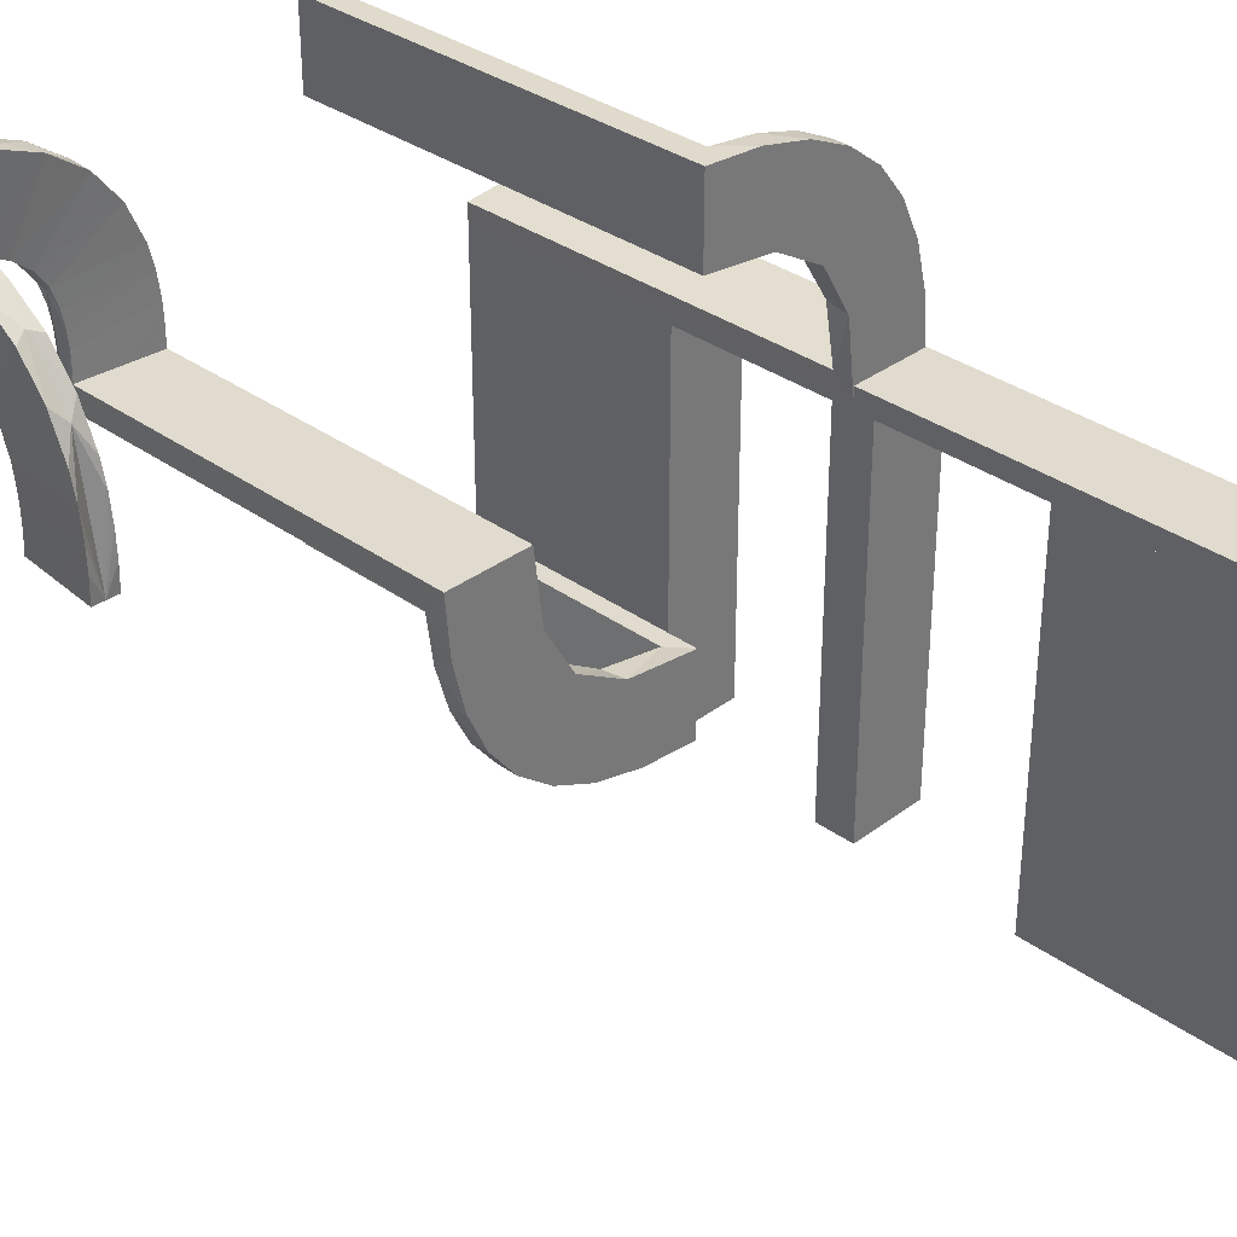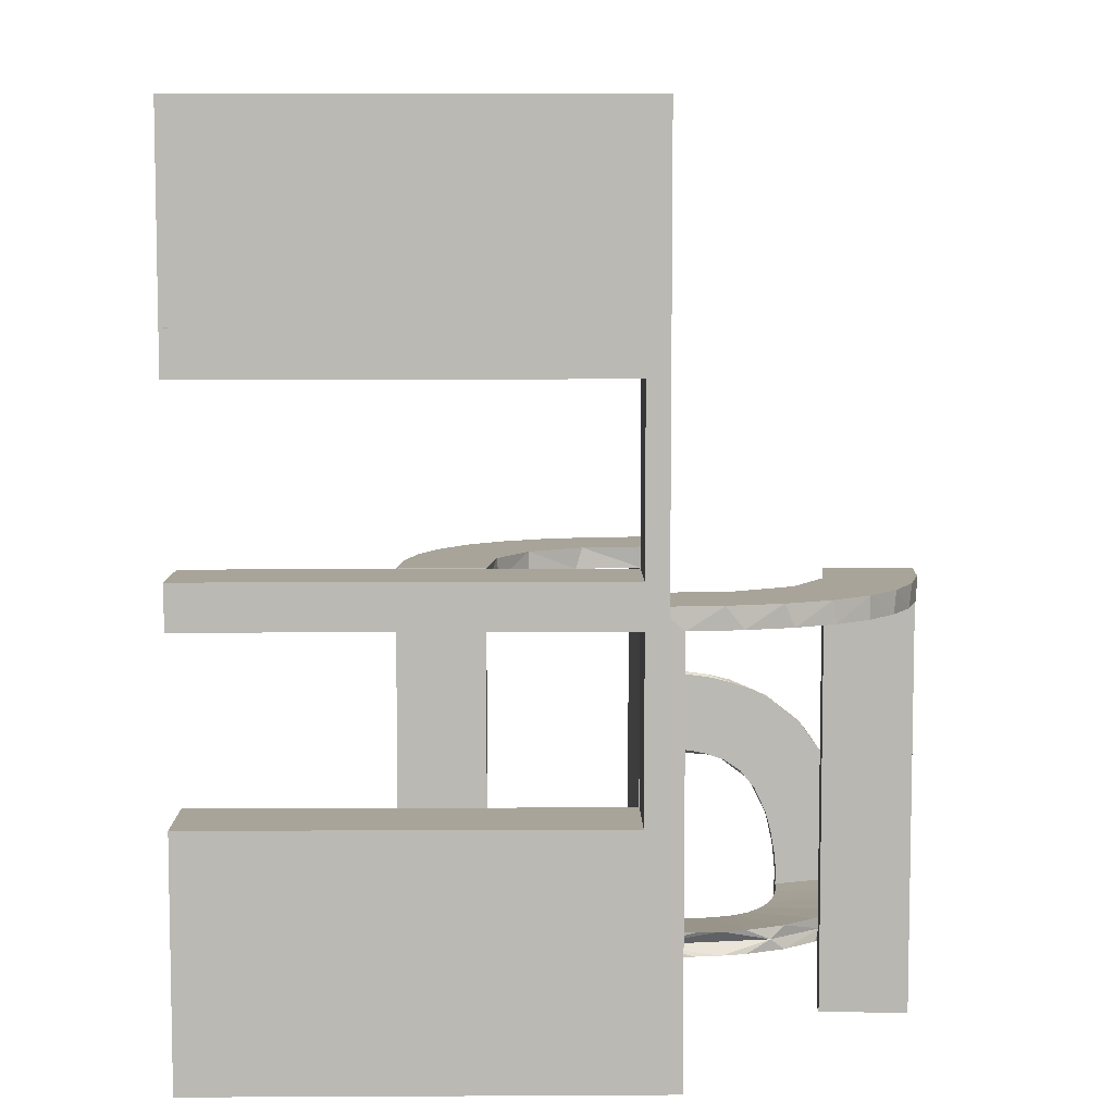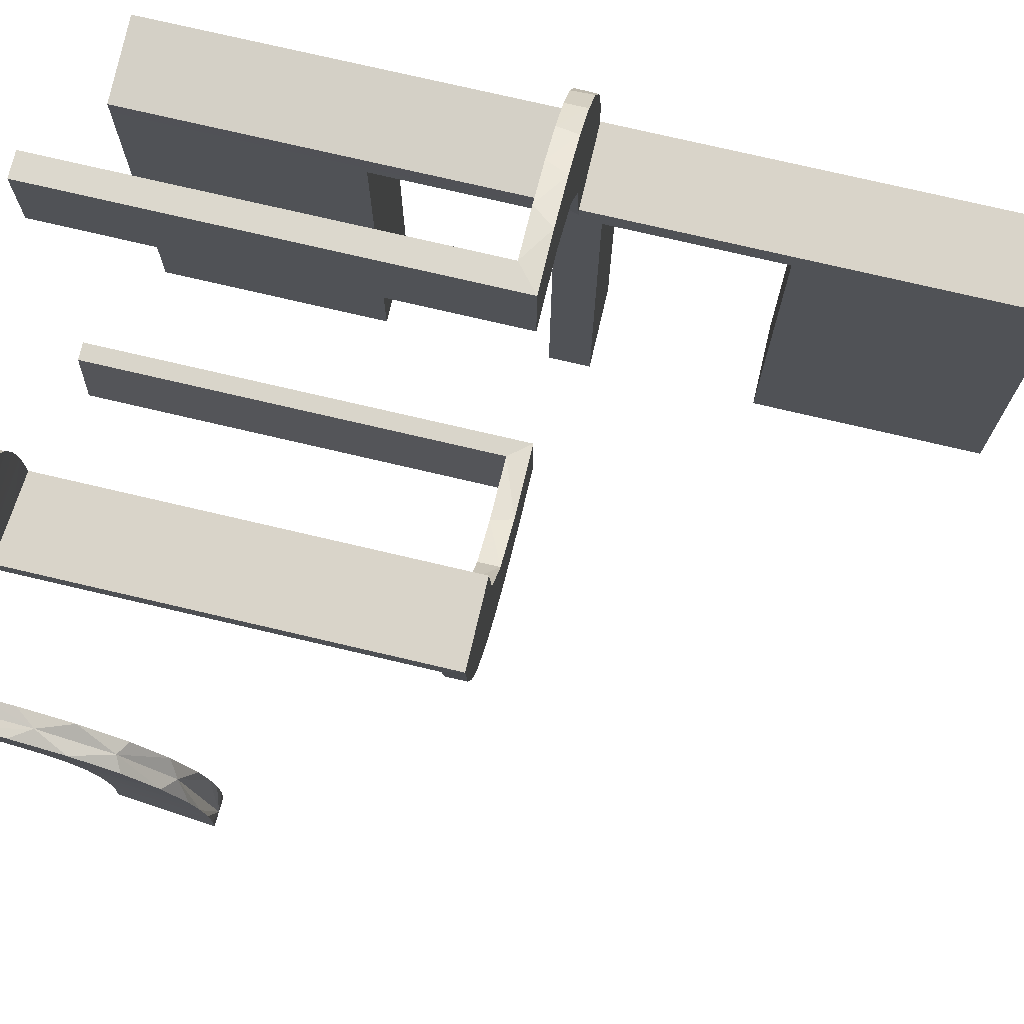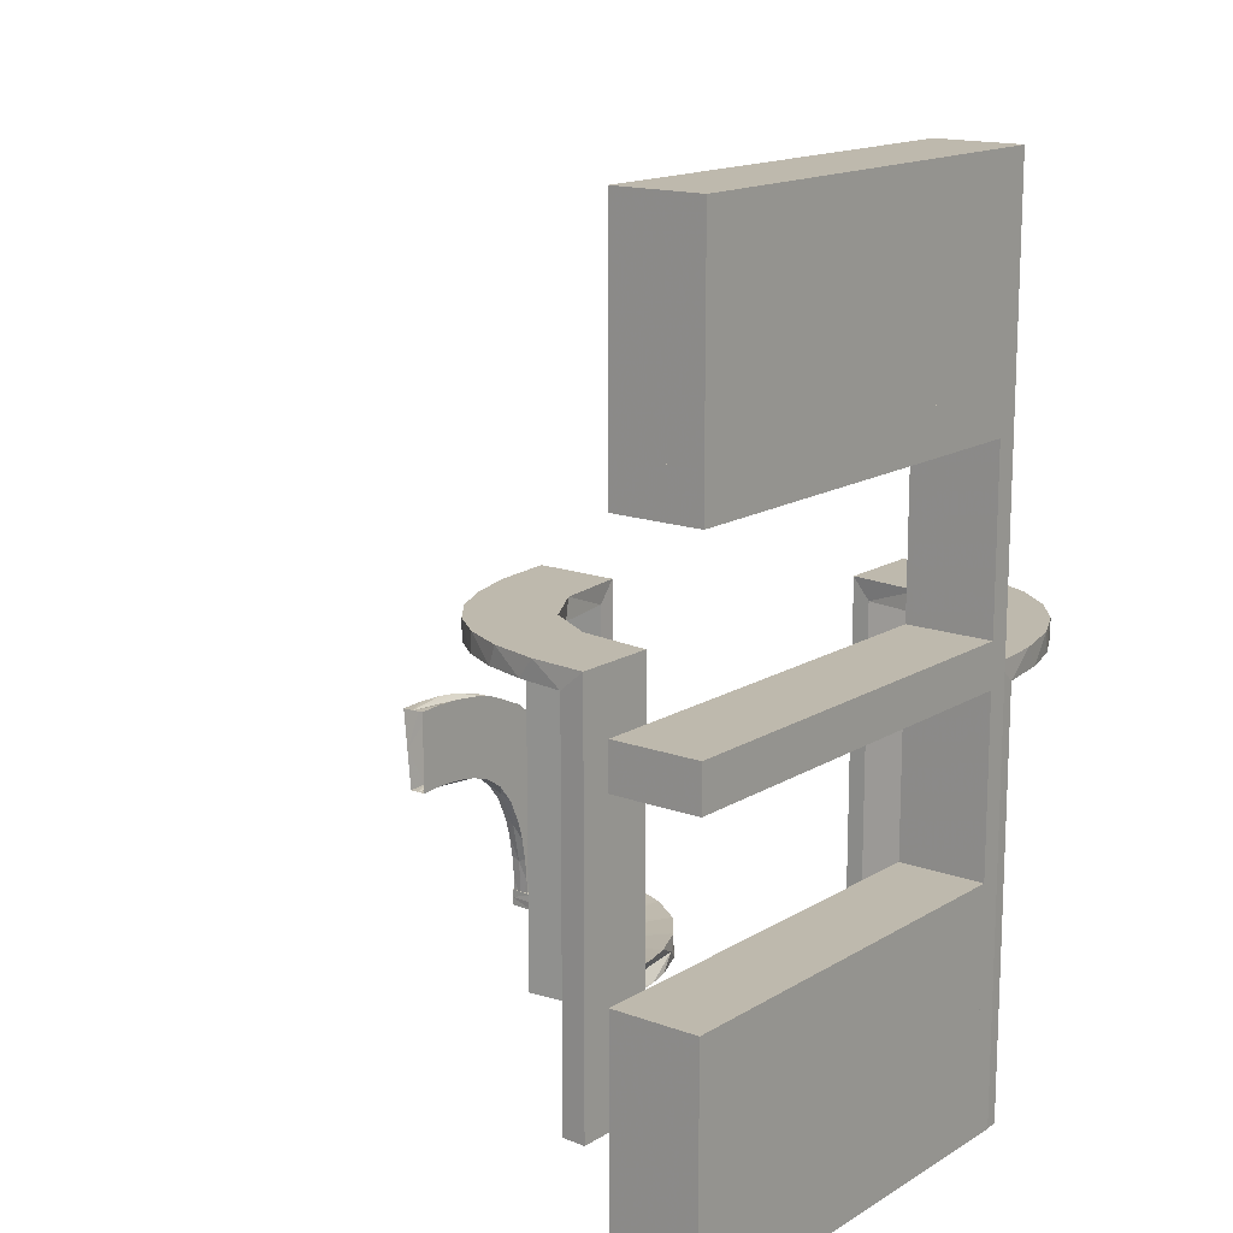
<metadata>
{"format":"obj","ext":"obj","renderer":"f3d","projection":"perspective","resolution":1024,"background":"white","views":[{"elev":33.7,"azim":134.4,"up":"+Z"},{"elev":7.1,"azim":-90.8,"up":"+Y"},{"elev":74.9,"azim":103.2,"up":"+Z"},{"elev":15.2,"azim":-141.9,"up":"+Y"}]}
</metadata>
<code>
v 0 0 0.1861
v 0 0 -0.2861
v 0 0 0.2861
v 0 0 -0.1861
v 0 -0.5 0.1861
v 0 -0.5 -0.2861
v 0 -0.5 0.2861
v 0 -0.5 -0.1861
v 0 -0.25 -0.2861
v 0 -0.25 0.2861
v 0.3282 -0.5 0.1374
v 0.2989 -0.4796 0.04832
v 0.2944 0 -0.05548
v 0.4927 -0.4898 0.1863
v 0.3044 -0.4796 0.08941
v 0.4343 -0.4796 0.1822
v 0.3831 -0.4796 0.1706
v 0.3515 -0.4796 0.156
v 0.201 -0.4704 0.06298
v 0.3609 -0.5 0.2682
v 0.3416 -0.4898 0.1494
v -0.02957 -0.2625 0.2849
v -0.02957 -0.025 0.2849
v -0.02957 -0.5 0.2849
v 0.02041 -0.025 -0.186
v 0.02041 -0.1833 -0.186
v 0.02041 -0.3417 -0.186
v 0.02041 -0.5 -0.186
v 0.2646 -0.5 0.2146
v 0.3008 -0.5 0.07005
v 0.3951 -0.5 0.2768
v 0.3135 -0.4796 0.1161
v 0.4964 -0.5 0.2362
v -0.1296 0 0.2657
v 0.463 -0.4796 0.1851
v -0.1999 -0.025 0.006515
v -0.1999 -0.1833 0.006515
v -0.1999 -0.3417 0.006515
v -0.1999 -0.5 0.006515
v 0.2012 -0.4704 0
v 0.3095 -0.4898 0.1067
v 0.2796 0 -0.1157
v 0.3514 -0.5 0.1561
v 0.4196 -0.4852 0.2804
v 0.3 0 0.01389
v 0.3 -0.5 0
v 0.3 -0.5 0.01389
v 0.4074 -0.4796 0.1774
v -0.1521 0 0.1383
v -0.1521 -0.025 0.1383
v -0.1855 -0.025 0.2389
v 0.4999 -0.4704 0.2849
v 0.3952 -0.4704 0.2756
v -0.09678 -0.025 0.1726
v 0.25 -0.5 0
v 0.06937 0 -0.2805
v -0.1865 -0.025 0.08288
v 0.1891 0 -0.07522
v -0.2558 0 0.1669
v 0.2 0 0.01389
v 0.2 -0.5 0
v 0.2 -0.5 0.01389
v 0.2 -0.25 0.01389
v 0.2507 -0.475 0
v -0.2755 -0.025 0.127
v 0.2988 -0.5 0.04834
v 0.211 -0.5 0.1252
v 0.2988 -0.2625 -0.01568
v 0.2988 -0.025 -0.01568
v 0.2988 -0.5 -0.01568
v 0.5 -0.4852 0.2855
v 0.2986 -0.4796 0.02481
v 0.08911 0 -0.1752
v 0.3831 -0.5 0.1707
v 0.2528 -0.025 -0.1716
v 0.3612 -0.4704 0.267
v 0.2036 -0.5 0.0945
v -0.2229 0 0.209
v -0.2229 -0.025 0.209
v 0.08889 -0.025 -0.2769
v -0.1808 0 0.2419
v 0.3093 -0.5 0.2468
v 0.1409 -0.025 -0.2616
v -0.2908 -0.025 0.075
v 0.1988 -0.5 0.03153
v 0.5 -0.2001 0.03265
v 0.5 -0.4299 0.2823
v 0.5 -0.3099 0.247
v 0.5 -0.2655 0.2149
v 0.5 -0.2334 0.1739
v 0.5 -0.3613 0.2682
v 0.5 -0.2049 0.0954
v 0.5 -0.5 0.2861
v 0.5 -0.2013 0.001204
v 0.5 -0.201 0.06418
v 0.5 -0.4649 0.2852
v 0.5 -0.3953 0.2768
v 0.5 -0.2122 0.1259
v 0.2908 -0.025 -0.075
v 0.4963 -0.475 0.2356
v -0.1409 -0.025 0.2616
v 0.4928 -0.5 0.1864
v 0.1808 0 -0.2419
v 0.4852 -0.2235 0.1566
v 0.4852 -0.3418 0.2621
v 0.4852 -0.5 0.2867
v 0.4852 -0.4197 0.2816
v 0.4852 -0.2725 0.2221
v 0.4852 -0.2007 0.001204
v 0.4927 -0.4796 0.1863
v 0.3043 -0.5 0.08945
v 0.4343 -0.5 0.1823
v -0.08889 -0.025 0.2769
v 0.2229 0 -0.209
v 0.2229 -0.025 -0.209
v 0.4704 -0.2751 0.001204
v 0.4704 -0.2566 0.1043
v 0.4704 -0.3135 0.1173
v 0.4704 -0.4416 0.2095
v 0.4704 -0.3282 0.1386
v 0.4704 -0.3832 0.1719
v 0.4704 -0.4299 0.2835
v 0.4704 -0.1989 0.03274
v 0.4704 -0.2037 0.0957
v 0.4704 -0.3001 0.001204
v 0.4704 -0.4965 0.2374
v 0.4704 -0.3009 0.07125
v 0.4704 -0.5001 0.2873
v 0.4704 -0.1998 0.06436
v 0.4704 -0.274 0.0511
v 0.4704 -0.3515 0.1573
v 0.4704 -0.4344 0.1835
v 0.4704 -0.4075 0.1787
v 0.4704 -0.4928 0.1876
v 0.4704 -0.4946 0.2125
v 0.4704 -0.3952 0.278
v 0.4704 -0.2989 0.04954
v 0.4704 -0.441 0.2345
v 0.4704 -0.3094 0.248
v 0.4704 -0.2501 0.001204
v 0.4704 -0.2647 0.2158
v 0.4704 -0.3924 0.2006
v 0.4704 -0.2111 0.1264
v 0.4704 -0.2001 0.001204
v 0.4704 -0.4631 0.1864
v 0.4704 -0.2986 0.02602
v 0.4704 -0.361 0.2694
v 0.4704 -0.2324 0.1746
v 0.4704 -0.3883 0.2253
v 0.4704 -0.4649 0.2864
v 0.4704 -0.3044 0.09066
v 0.4704 -0.2801 0.09592
v 0.4704 -0.2492 0.05461
v -0.2528 -0.025 0.1716
v 0.4954 -0.4964 0.2368
v 0.4954 -0.2507 0.001204
v 0.2048 -0.4704 0.0942
v -0.08911 0 0.1752
v 0.2 -0.4704 0.03145
v 0.2654 -0.4704 0.2137
v 0.3099 -0.4704 0.2458
v 0.2234 -0.4852 0.1554
v 0.3001 -0.4796 0
v -0.2988 -0.2625 0.01568
v -0.2988 -0.025 0.01568
v -0.2988 -0.5 0.01568
v 0.4385 -0.4898 0.1828
v 0.2755 -0.025 -0.127
v -0.2 0 0
v -0.2 0 -0.01389
v -0.2 0 -0.5
v -0.2 -0.275 -0.025
v -0.2 -0.275 -0.5
v -0.2 -0.475 -0.025
v -0.2 -0.475 -0.5
v -0.2 -0.225 -0.025
v -0.2 -0.225 -0.5
v -0.2 0.25 0
v -0.2 0.25 -0.5
v -0.2 0.025 -0.025
v -0.2 0.025 -0.5
v -0.2 -0.5 0
v -0.2 -0.5 -0.01389
v -0.2 -0.5 -0.5
v -0.2 0.5 0
v -0.2 0.5 -0.5
v -0.2 -0.025 -0.025
v -0.2 -0.025 -0.5
v -0.2 -0.25 0
v -0.2 -0.25 -0.01389
v -0.2 -0.25 -0.5
v -0.2 0.225 -0.025
v -0.2 0.225 -0.5
v -0.2 0.475 -0.025
v -0.2 0.475 -0.5
v -0.2 0.275 -0.025
v -0.2 0.275 -0.5
v 0.2558 0 -0.1669
v -0.1891 0 0.07522
v 0.3887 -0.4898 0.1725
v 0.2006 -0.4852 0
v 0.1865 -0.025 -0.08288
v -0.06937 0 0.2805
v 0.09678 -0.025 -0.1726
v 0.4298 -0.4704 0.2811
v 0.1855 -0.025 -0.2389
v 0.1521 0 -0.1383
v 0.1521 -0.025 -0.1383
v -0.3 0 0
v -0.3 0 -0.01389
v -0.3 0 -0.5
v -0.3 -0.275 -0.025
v -0.3 -0.275 -0.5
v -0.3 -0.475 -0.025
v -0.3 -0.475 -0.5
v -0.3 -0.225 -0.025
v -0.3 -0.225 -0.5
v -0.3 0.25 0
v -0.3 0.25 -0.5
v -0.3 0.025 -0.025
v -0.3 0.025 -0.5
v -0.3 -0.5 0
v -0.3 -0.5 -0.01389
v -0.3 -0.5 -0.5
v -0.3 0.5 0
v -0.3 0.5 -0.5
v -0.3 -0.025 -0.025
v -0.3 -0.025 -0.5
v -0.3 -0.25 0
v -0.3 -0.25 -0.5
v -0.3 0.225 -0.025
v -0.3 0.225 -0.5
v -0.3 0.475 -0.025
v -0.3 0.475 -0.5
v -0.3 0.275 -0.025
v -0.3 0.275 -0.5
v -0.2796 0 0.1157
v 0.3001 -0.4898 0
v 0.2333 -0.4704 0.1727
v 0.2725 -0.4852 0.2209
v 0.4648 -0.5 0.2852
v 0.3282 -0.4796 0.1373
v 0.1999 -0.025 -0.006515
v 0.1999 -0.1833 -0.006515
v 0.1999 -0.3417 -0.006515
v 0.1999 -0.5 -0.006515
v 0.3009 -0.4796 0.07002
v 0.1296 0 -0.2657
v 0.2323 -0.5 0.1734
v 0.3134 -0.5 0.1161
v -0.02041 -0.025 0.186
v -0.02041 -0.1833 0.186
v -0.02041 -0.3417 0.186
v -0.02041 -0.5 0.186
v 0.4648 -0.4704 0.284
v 0.2121 -0.4704 0.1247
v 0.02957 -0.2625 -0.2849
v 0.02957 -0.025 -0.2849
v 0.02957 -0.5 -0.2849
v 0.2985 -0.5 0.02482
v 0.463 -0.5 0.1852
v 0.4298 -0.5 0.2823
v 0.4806 -0.4928 0.1875
v 0.4806 -0.3001 0.001204
v 0.4806 -0.3096 0.1079
v 0.4806 -0.3417 0.1506
v 0.4806 -0.4386 0.184
v 0.4806 -0.3887 0.1737
v 0.1998 -0.5 0.06316
v -0.2944 0 0.05548
v 0.4908 -0.301 0.07123
v 0.4908 -0.3283 0.1385
v 0.4908 -0.4075 0.1786
v 0.4908 -0.3045 0.09062
v 0.4908 -0.299 0.04952
v 0.4908 -0.2987 0.02601
v 0.4908 -0.4928 0.1875
v 0.4908 -0.4631 0.1863
v 0.4908 -0.3136 0.1173
v 0.4908 -0.3516 0.1572
v 0.4908 -0.3832 0.1718
v 0.4908 -0.4344 0.1834
v 0.4908 -0.3002 0.001204
v 0.4074 -0.5 0.1775
v 0.3417 -0.4852 0.2609
f 213 215 214
f 174 172 212
f 175 174 214
f 172 173 213
f 173 172 174
f 175 215 213
f 213 214 212
f 174 212 214
f 175 214 215
f 172 213 212
f 173 174 175
f 175 213 173
f 213 212 214
f 213 214 215
f 230 229 216
f 209 216 229
f 209 211 227
f 216 209 227
f 189 229 230
f 169 209 229
f 171 211 209
f 187 227 228
f 176 216 227
f 177 217 216
f 191 177 176
f 169 189 176
f 169 187 171
f 176 187 169
f 230 217 177
f 228 211 171
f 230 216 217
f 211 228 227
f 189 230 191
f 169 229 189
f 171 209 169
f 187 228 188
f 176 227 187
f 177 216 176
f 191 176 189
f 187 188 171
f 230 177 191
f 228 171 188
f 224 222 214
f 229 214 222
f 229 230 212
f 214 229 212
f 182 222 224
f 189 229 222
f 191 230 229
f 172 212 213
f 174 214 212
f 175 215 214
f 184 175 174
f 189 182 174
f 189 172 191
f 174 172 189
f 224 215 175
f 213 230 191
f 224 214 215
f 230 213 212
f 182 224 184
f 189 222 182
f 191 229 189
f 172 213 173
f 174 212 172
f 175 214 174
f 184 174 182
f 172 173 191
f 224 175 184
f 213 191 173
f 26 4 25
f 4 73 25
f 208 204 207
f 27 8 26
f 4 26 8
f 8 27 28
f 207 58 202
f 58 60 243
f 244 243 60
f 62 246 245
f 245 63 62
f 244 63 245
f 2 258 56
f 9 257 258
f 83 248 80
f 248 83 103
f 6 259 257
f 103 206 114
f 75 198 114
f 198 75 168
f 42 168 99
f 13 99 69
f 68 45 69
f 68 70 47
f 68 47 45
f 4 56 73
f 73 248 103
f 4 2 56
f 103 114 207
f 198 207 114
f 58 207 198
f 58 13 60
f 58 198 42
f 13 58 42
f 63 60 45
f 47 62 63
f 45 47 63
f 9 8 6
f 2 4 9
f 8 9 4
f 246 70 245
f 244 68 69
f 245 68 244
f 99 243 69
f 243 99 202
f 75 115 208
f 75 202 168
f 208 202 75
f 208 206 204
f 204 83 80
f 25 80 258
f 115 206 208
f 25 258 26
f 259 28 27
f 27 257 259
f 26 257 27
f 28 6 8
f 6 28 259
f 47 246 62
f 246 47 70
f 73 204 25
f 204 73 207
f 207 202 208
f 58 243 202
f 244 60 63
f 258 80 56
f 9 258 2
f 248 56 80
f 83 206 103
f 6 257 9
f 206 115 114
f 75 114 115
f 198 168 42
f 42 99 13
f 13 69 45
f 56 248 73
f 73 103 207
f 13 45 60
f 70 68 245
f 244 69 243
f 99 168 202
f 206 83 204
f 204 80 25
f 258 257 26
f 236 234 233
f 194 196 235
f 195 194 233
f 196 197 236
f 197 196 194
f 195 234 236
f 236 233 235
f 194 235 233
f 195 233 234
f 196 236 235
f 197 194 195
f 195 236 197
f 236 235 233
f 236 233 234
f 219 218 231
f 209 231 218
f 209 211 220
f 231 209 220
f 178 218 219
f 169 209 218
f 171 211 209
f 180 220 221
f 192 231 220
f 193 232 231
f 179 193 192
f 169 178 192
f 169 180 171
f 192 180 169
f 219 232 193
f 221 211 171
f 219 231 232
f 211 221 220
f 178 219 179
f 169 218 178
f 171 209 169
f 180 221 181
f 192 220 180
f 193 231 192
f 179 192 178
f 180 181 171
f 219 193 179
f 221 171 181
f 226 225 233
f 218 233 225
f 218 219 235
f 233 218 235
f 185 225 226
f 178 218 225
f 179 219 218
f 196 235 236
f 194 233 235
f 195 234 233
f 186 195 194
f 178 185 194
f 178 196 179
f 194 196 178
f 226 234 195
f 236 219 179
f 226 233 234
f 219 236 235
f 185 226 186
f 178 225 185
f 179 218 178
f 196 236 197
f 194 235 196
f 195 233 194
f 186 194 185
f 196 197 179
f 226 195 186
f 236 179 197
f 252 1 251
f 1 158 251
f 50 54 49
f 253 5 252
f 1 252 5
f 5 253 254
f 49 199 57
f 199 170 36
f 37 36 170
f 183 39 38
f 38 190 183
f 37 190 38
f 3 23 203
f 10 22 23
f 101 34 113
f 34 101 81
f 7 24 22
f 81 51 78
f 154 59 78
f 59 154 65
f 237 65 84
f 270 84 165
f 164 210 165
f 164 166 223
f 164 223 210
f 1 203 158
f 158 34 81
f 1 3 203
f 81 78 49
f 59 49 78
f 199 49 59
f 199 270 170
f 199 59 237
f 270 199 237
f 190 170 210
f 223 183 190
f 210 223 190
f 10 5 7
f 3 1 10
f 5 10 1
f 39 166 38
f 37 164 165
f 38 164 37
f 84 36 165
f 36 84 57
f 154 79 50
f 154 57 65
f 50 57 154
f 50 51 54
f 54 101 113
f 251 113 23
f 79 51 50
f 251 23 252
f 24 254 253
f 253 22 24
f 252 22 253
f 254 7 5
f 7 254 24
f 223 39 183
f 39 223 166
f 158 54 251
f 54 158 49
f 49 57 50
f 199 36 57
f 37 170 190
f 23 113 203
f 10 23 3
f 34 203 113
f 101 51 81
f 7 22 10
f 51 79 78
f 154 78 79
f 59 65 237
f 237 84 270
f 270 165 210
f 203 34 158
f 158 81 49
f 270 210 170
f 166 164 38
f 37 165 36
f 84 65 57
f 51 101 54
f 54 113 251
f 23 22 252
f 238 46 260
f 30 238 66
f 260 66 238
f 41 238 30
f 250 41 111
f 111 41 30
f 11 41 250
f 72 163 238
f 247 12 238
f 72 238 12
f 32 15 41
f 247 41 15
f 41 242 32
f 21 242 41
f 41 247 238
f 21 41 11
f 43 74 200
f 21 200 18
f 200 74 284
f 11 43 21
f 167 200 284
f 261 167 112
f 102 14 261
f 167 16 48
f 17 200 48
f 167 14 35
f 261 14 167
f 16 167 35
f 200 167 48
f 242 21 18
f 64 163 72
f 64 72 12
f 247 15 157
f 32 242 239
f 15 32 256
f 12 247 19
f 40 64 159
f 19 159 64
f 12 19 64
f 17 76 161
f 48 53 76
f 100 16 35
f 35 110 100
f 16 205 53
f 205 16 100
f 161 160 18
f 100 52 255
f 255 205 100
f 201 40 159
f 157 201 19
f 159 19 201
f 162 201 157
f 239 162 256
f 256 162 157
f 240 162 239
f 85 61 201
f 77 269 201
f 85 201 269
f 249 67 162
f 77 162 67
f 29 249 240
f 162 77 201
f 285 161 76
f 240 285 82
f 285 240 161
f 285 76 53
f 44 285 53
f 255 44 205
f 205 44 53
f 52 71 255
f 82 285 20
f 285 44 31
f 31 44 262
f 262 44 241
f 71 241 44
f 71 93 241
f 71 44 255
f 55 61 85
f 55 85 269
f 77 67 111
f 249 29 11
f 67 249 250
f 269 77 30
f 46 55 260
f 66 260 55
f 269 66 55
f 20 74 82
f 31 284 20
f 33 262 241
f 241 93 33
f 262 112 31
f 112 262 33
f 43 11 29
f 33 102 261
f 261 112 33
f 43 200 21
f 200 17 18
f 167 284 112
f 14 110 35
f 15 256 157
f 242 160 239
f 32 239 256
f 247 157 19
f 17 161 18
f 48 76 17
f 16 53 48
f 160 242 18
f 240 239 160
f 249 162 240
f 240 82 29
f 240 160 161
f 285 31 20
f 77 111 30
f 249 11 250
f 67 250 111
f 269 30 66
f 74 43 82
f 284 74 20
f 112 284 31
f 43 29 82
f 264 125 146
f 127 264 137
f 146 137 264
f 265 264 127
f 118 265 151
f 151 265 127
f 120 265 118
f 276 283 264
f 271 275 264
f 276 264 275
f 279 274 265
f 271 265 274
f 265 272 279
f 266 272 265
f 265 271 264
f 266 265 120
f 131 121 268
f 266 268 280
f 268 121 133
f 120 131 266
f 267 268 133
f 145 267 132
f 134 263 145
f 267 282 273
f 281 268 273
f 267 263 278
f 145 263 267
f 282 267 278
f 268 267 273
f 272 266 280
f 156 283 276
f 275 156 276
f 95 156 275
f 271 274 92
f 275 271 95
f 274 279 98
f 156 86 94
f 156 95 86
f 89 90 272
f 272 280 89
f 281 91 88
f 282 87 97
f 155 278 277
f 155 282 278
f 273 97 91
f 96 87 155
f 155 93 96
f 155 87 282
f 109 94 86
f 92 109 95
f 86 95 109
f 104 109 92
f 90 104 98
f 98 104 92
f 108 104 90
f 123 144 109
f 124 129 109
f 123 109 129
f 148 143 104
f 124 104 143
f 141 148 108
f 104 124 109
f 105 88 91
f 108 105 139
f 105 108 88
f 105 91 97
f 107 105 97
f 96 107 87
f 87 107 97
f 93 106 96
f 139 105 147
f 105 107 136
f 136 107 122
f 122 107 150
f 106 150 107
f 106 128 150
f 106 107 96
f 130 116 140
f 152 130 153
f 119 142 149
f 135 119 138
f 140 144 123
f 123 153 140
f 153 123 129
f 153 129 124
f 143 117 124
f 148 117 143
f 117 153 124
f 141 117 148
f 116 130 146
f 130 137 146
f 137 130 127
f 130 152 127
f 120 118 152
f 152 151 127
f 152 118 151
f 117 120 152
f 149 117 141
f 149 139 147
f 138 149 136
f 147 136 149
f 117 149 120
f 138 122 150
f 126 138 150
f 142 131 149
f 142 121 131
f 142 133 121
f 142 119 132
f 119 135 145
f 119 145 132
f 131 268 266
f 268 281 280
f 267 133 132
f 263 277 278
f 274 98 92
f 271 92 95
f 279 90 98
f 90 279 272
f 280 88 89
f 281 88 280
f 282 97 273
f 273 91 281
f 108 90 89
f 148 104 108
f 108 139 141
f 108 89 88
f 105 136 147
f 130 140 153
f 152 153 117
f 119 149 138
f 135 138 126
f 116 146 125
f 149 141 139
f 138 136 122
f 149 131 120
f 126 150 128
f 142 132 133
f 135 134 145

</code>
